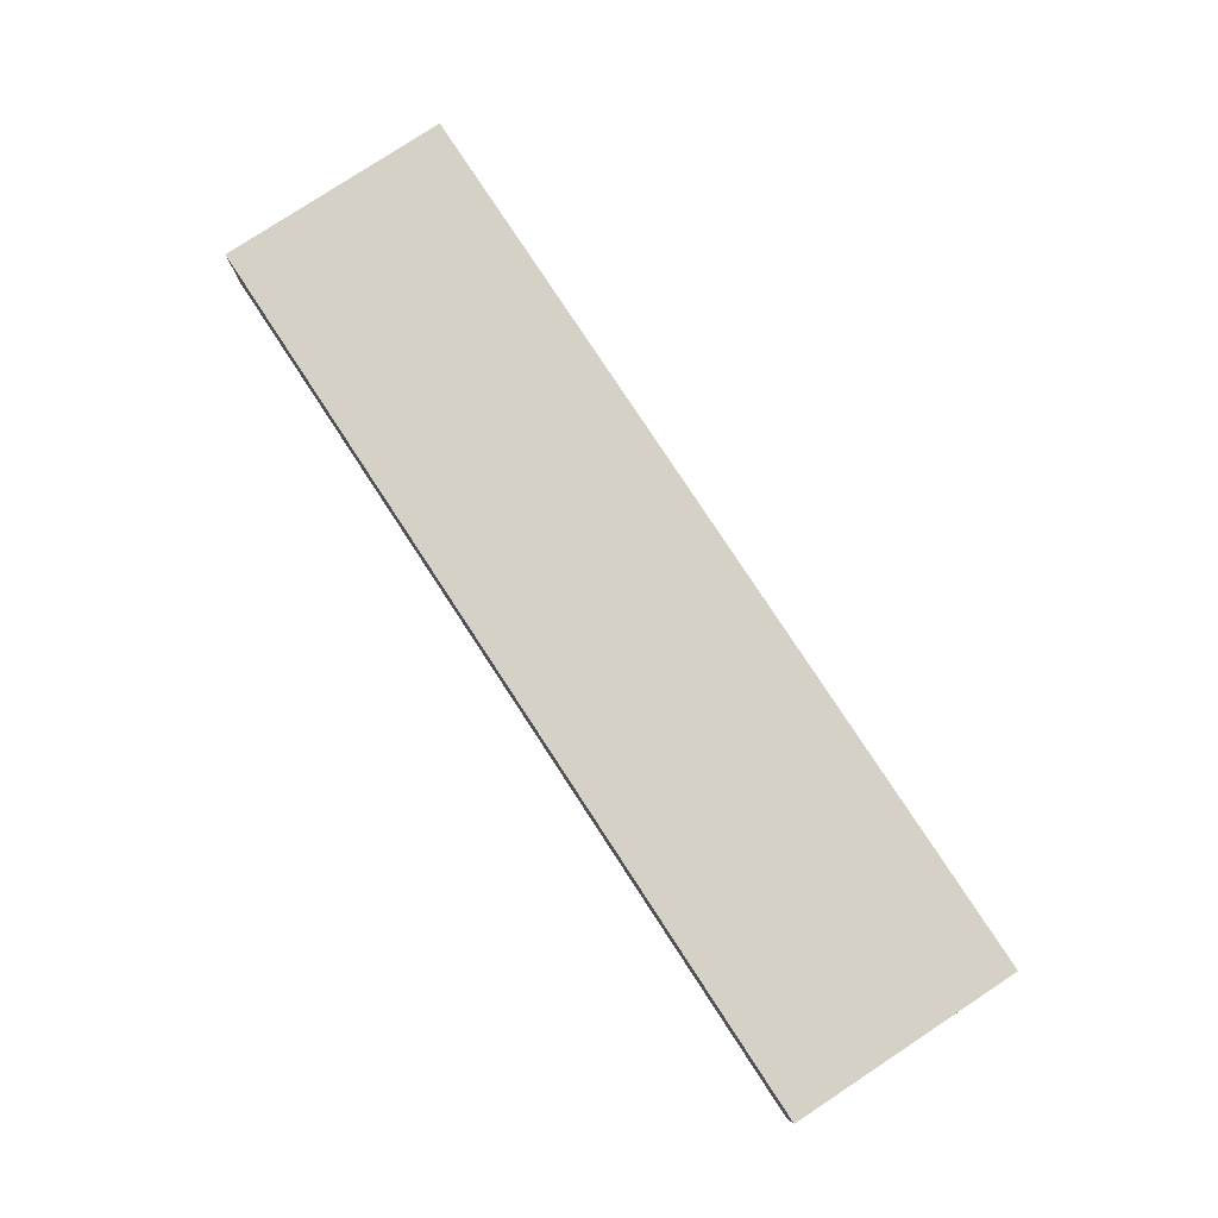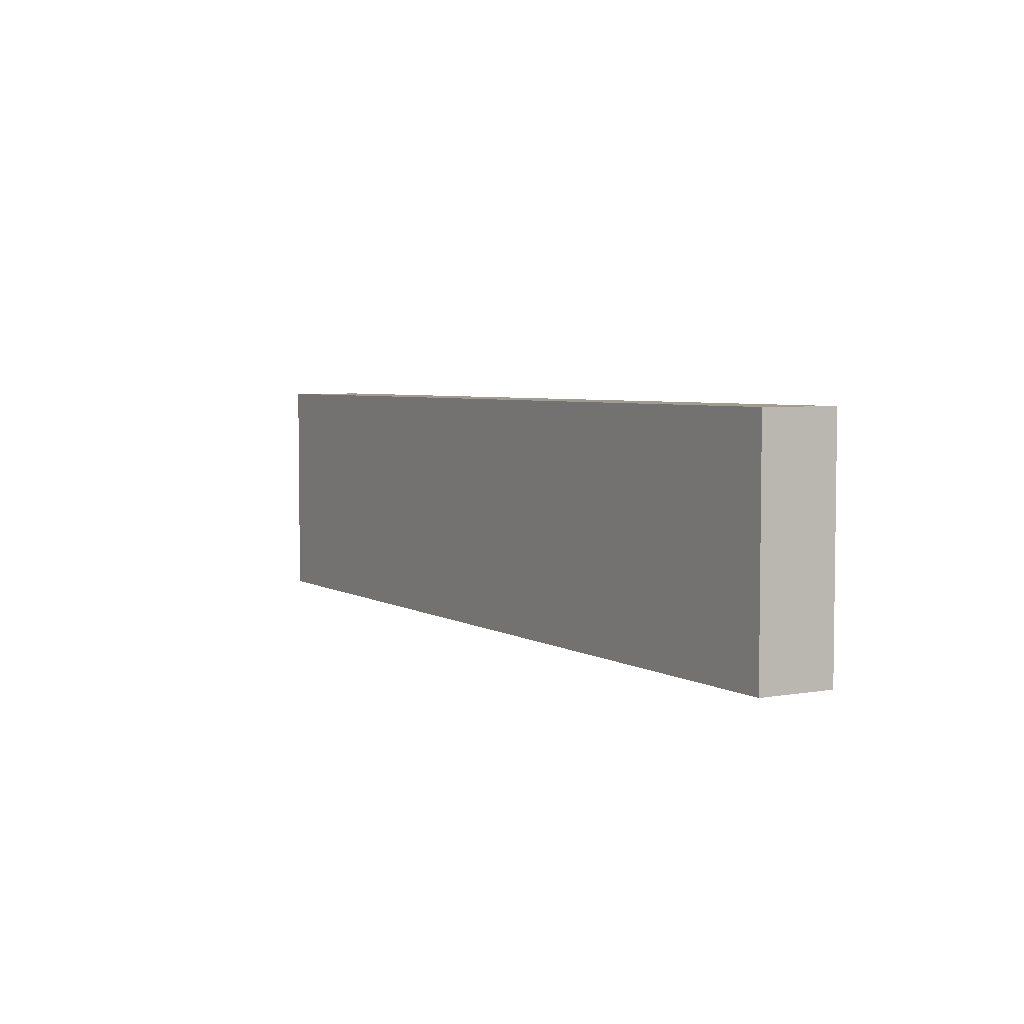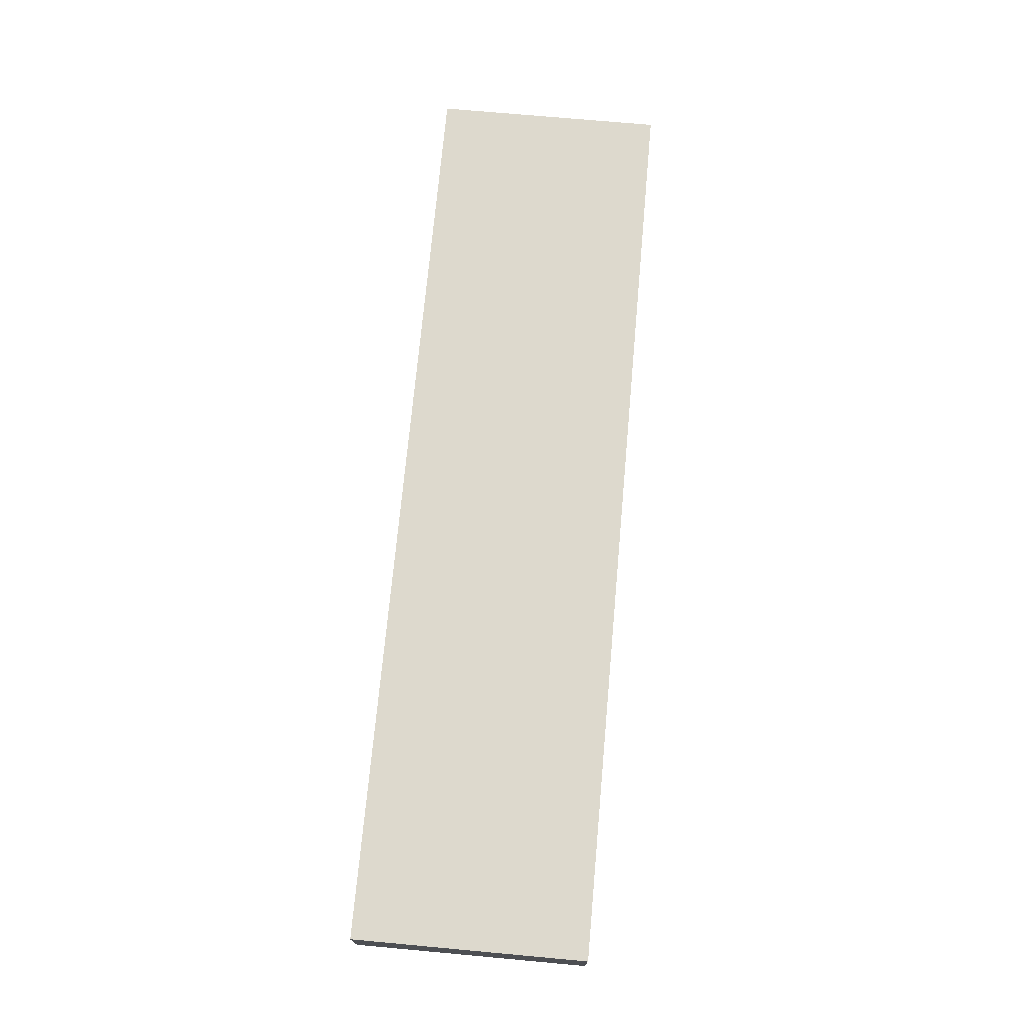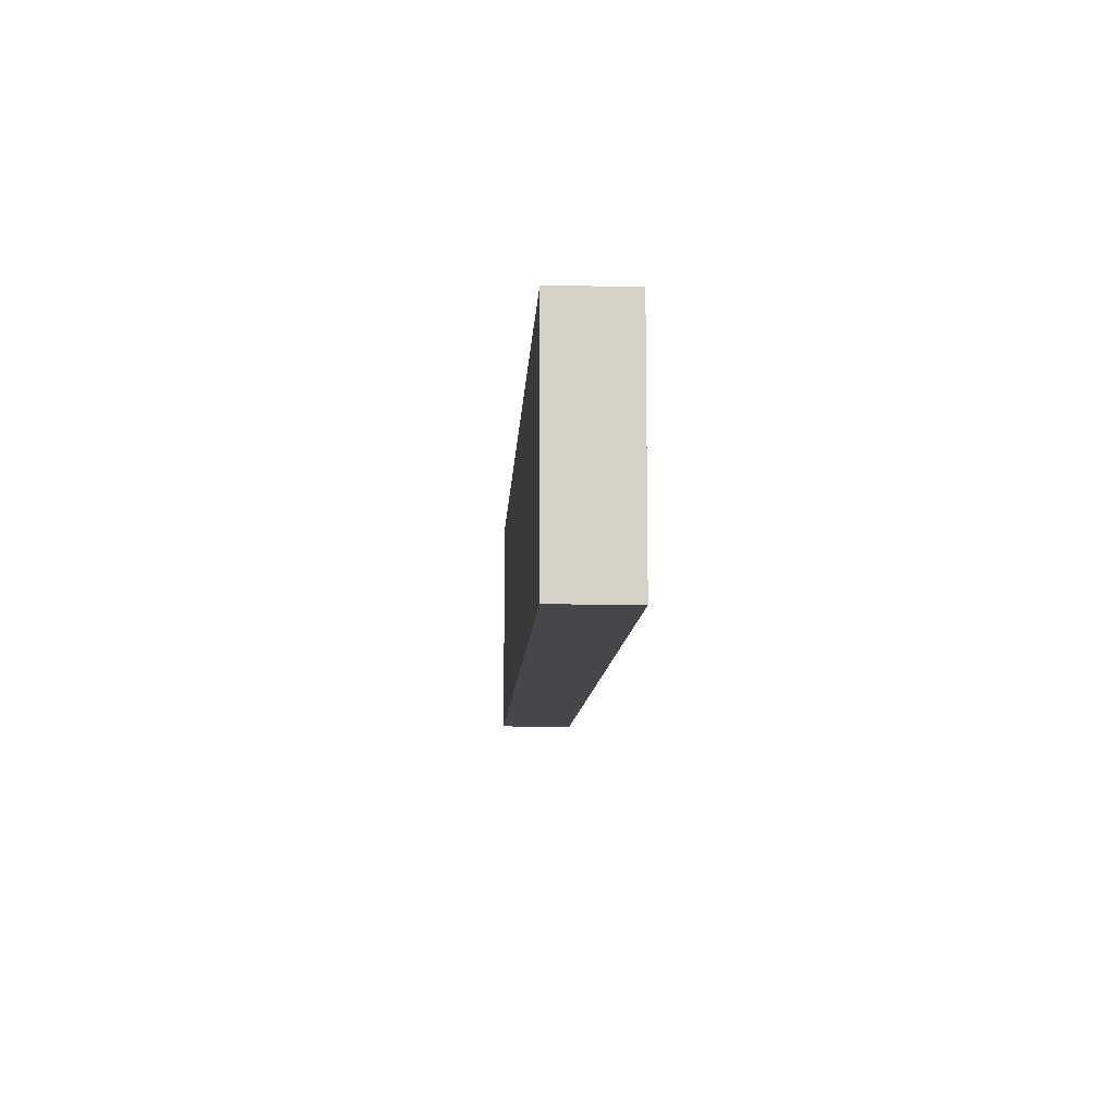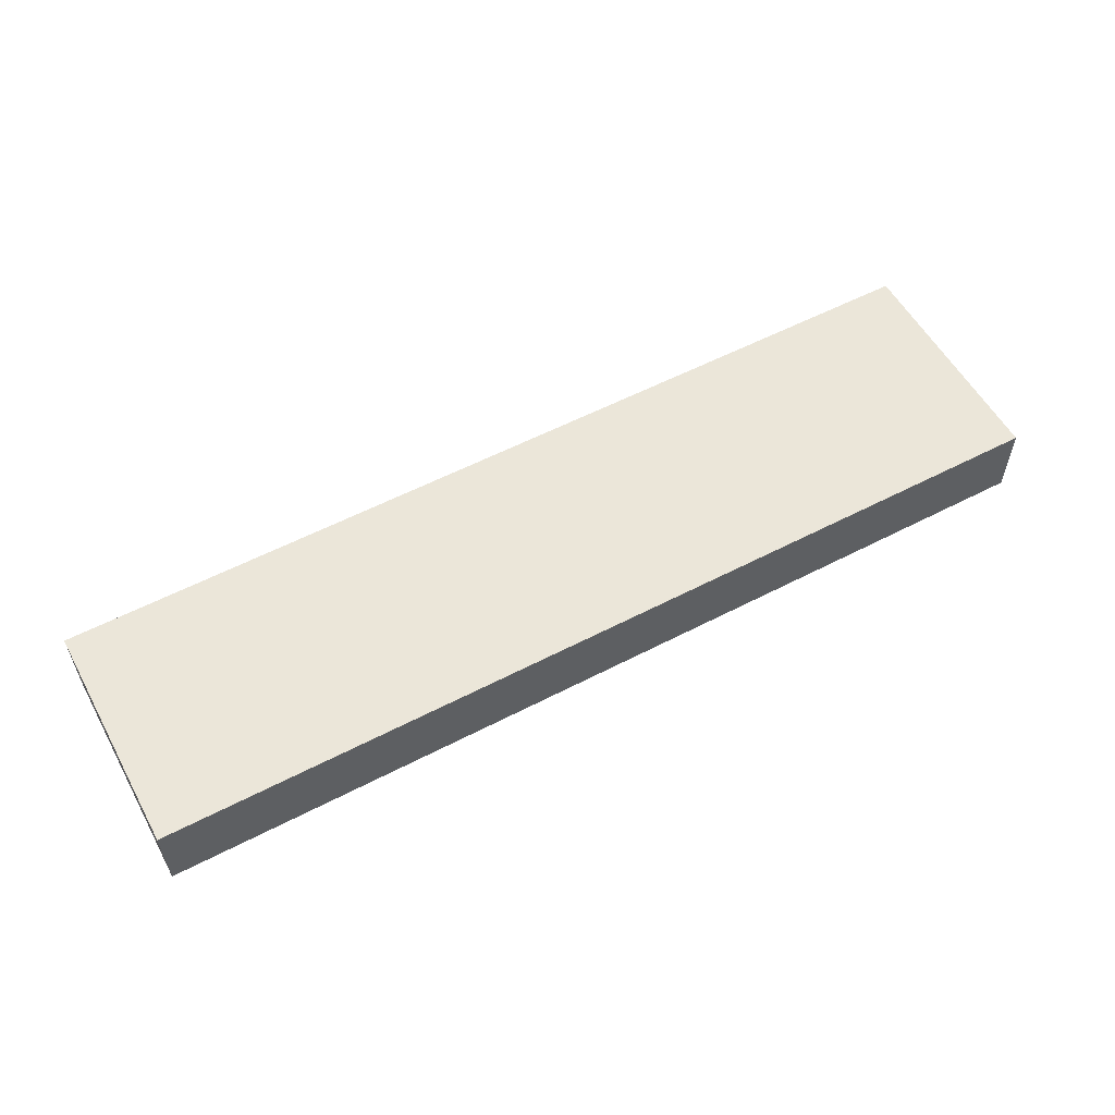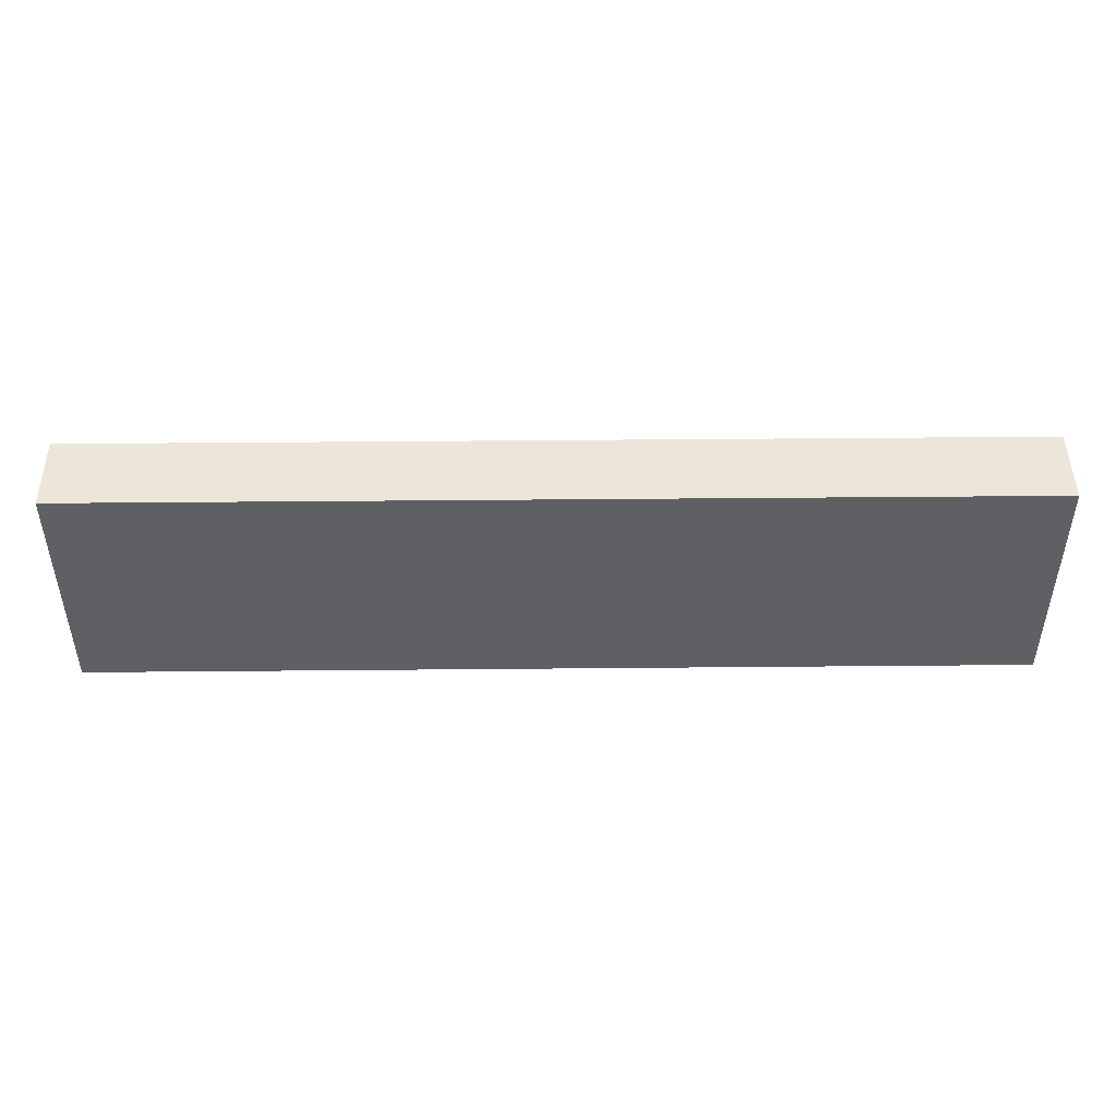
<metadata>
{"format":"obj","ext":"obj","renderer":"f3d","projection":"perspective","resolution":1024,"background":"white","views":[{"elev":79.6,"azim":56.7,"up":"+Y"},{"elev":4.5,"azim":-119.9,"up":"+Z"},{"elev":72.0,"azim":95.2,"up":"+Y"},{"elev":-10.2,"azim":-93.1,"up":"+Z"},{"elev":56.2,"azim":-28.6,"up":"+Y"},{"elev":46.7,"azim":179.4,"up":"+Z"}]}
</metadata>
<code>
g pCube3
v -0.03509 -0.002902 0.008815
v -0.03509 0.002902 0.008815
v 0.03509 0.002902 0.008815
v 0.03509 -0.002902 0.008815
v -0.03509 0.002902 0.008815
v -0.03509 0.002902 -0.008815
v 0.03509 0.002902 -0.008815
v 0.03509 0.002902 0.008815
v -0.03509 0.002902 -0.008815
v -0.03509 -0.002902 -0.008815
v 0.03509 -0.002902 -0.008815
v 0.03509 0.002902 -0.008815
v -0.03509 -0.002902 -0.008815
v -0.03509 -0.002902 0.008815
v 0.03509 -0.002902 0.008815
v 0.03509 -0.002902 -0.008815
v 0.03509 -0.002902 0.008815
v 0.03509 0.002902 0.008815
v 0.03509 0.002902 -0.008815
v 0.03509 -0.002902 -0.008815
v -0.03509 -0.002902 -0.008815
v -0.03509 0.002902 -0.008815
v -0.03509 0.002902 0.008815
v -0.03509 -0.002902 0.008815
g pCube3_0
f 3 2 1
f 4 3 1
f 7 6 5
f 8 7 5
f 11 10 9
f 12 11 9
f 15 14 13
f 16 15 13
f 19 18 17
f 20 19 17
f 23 22 21
f 24 23 21

</code>
